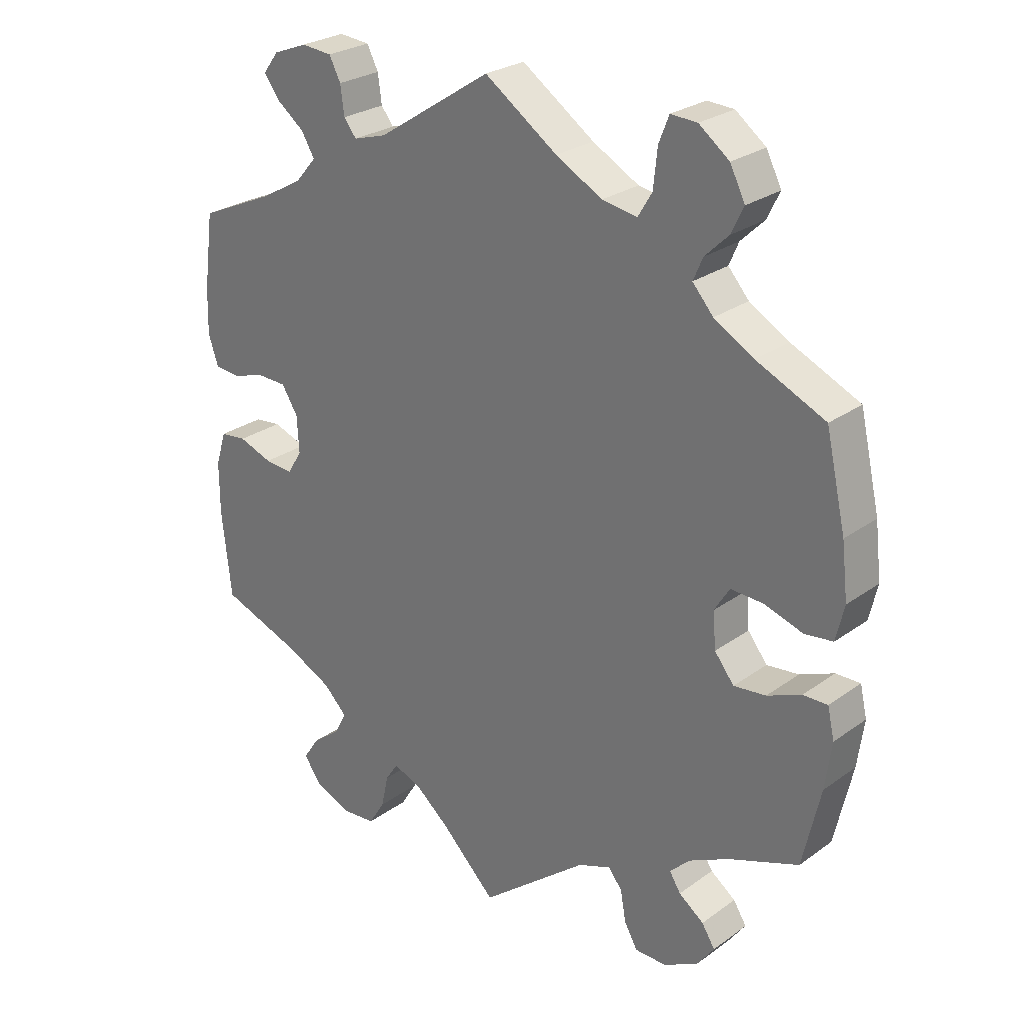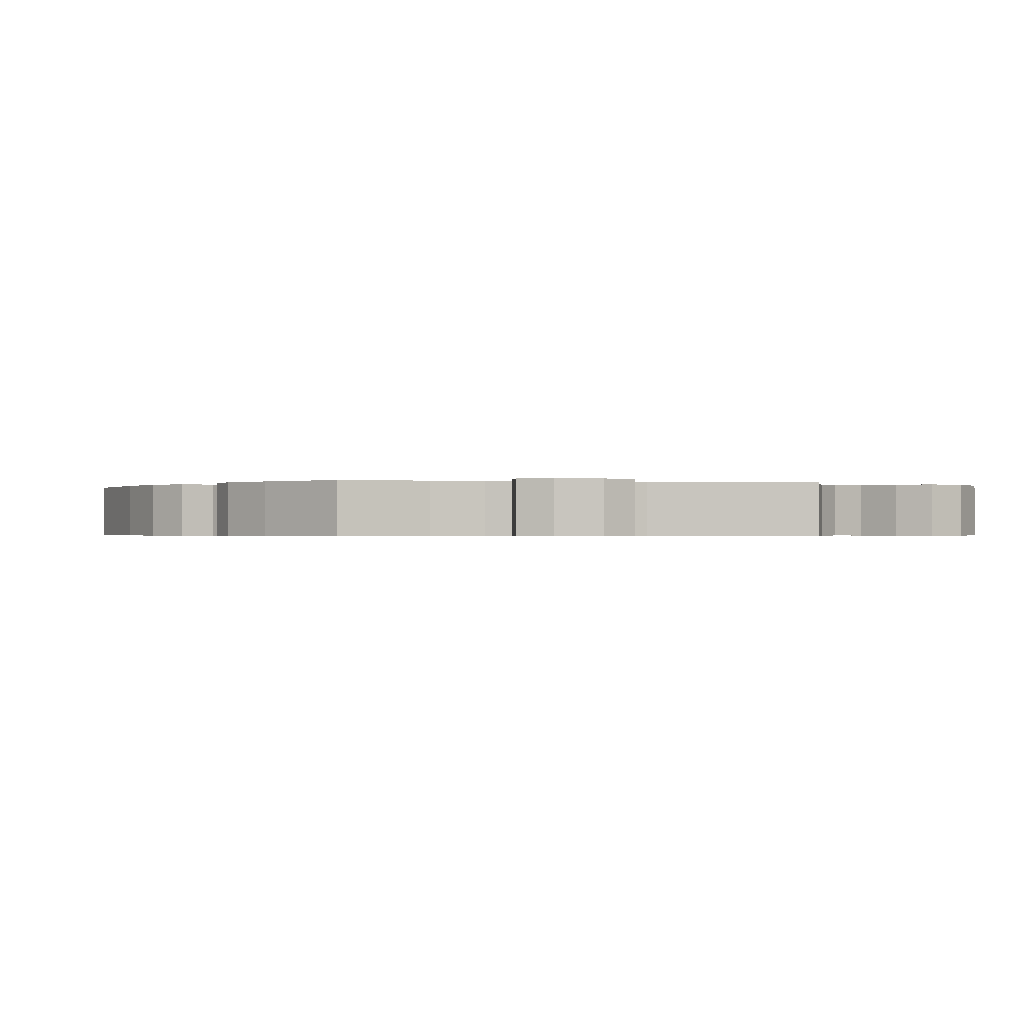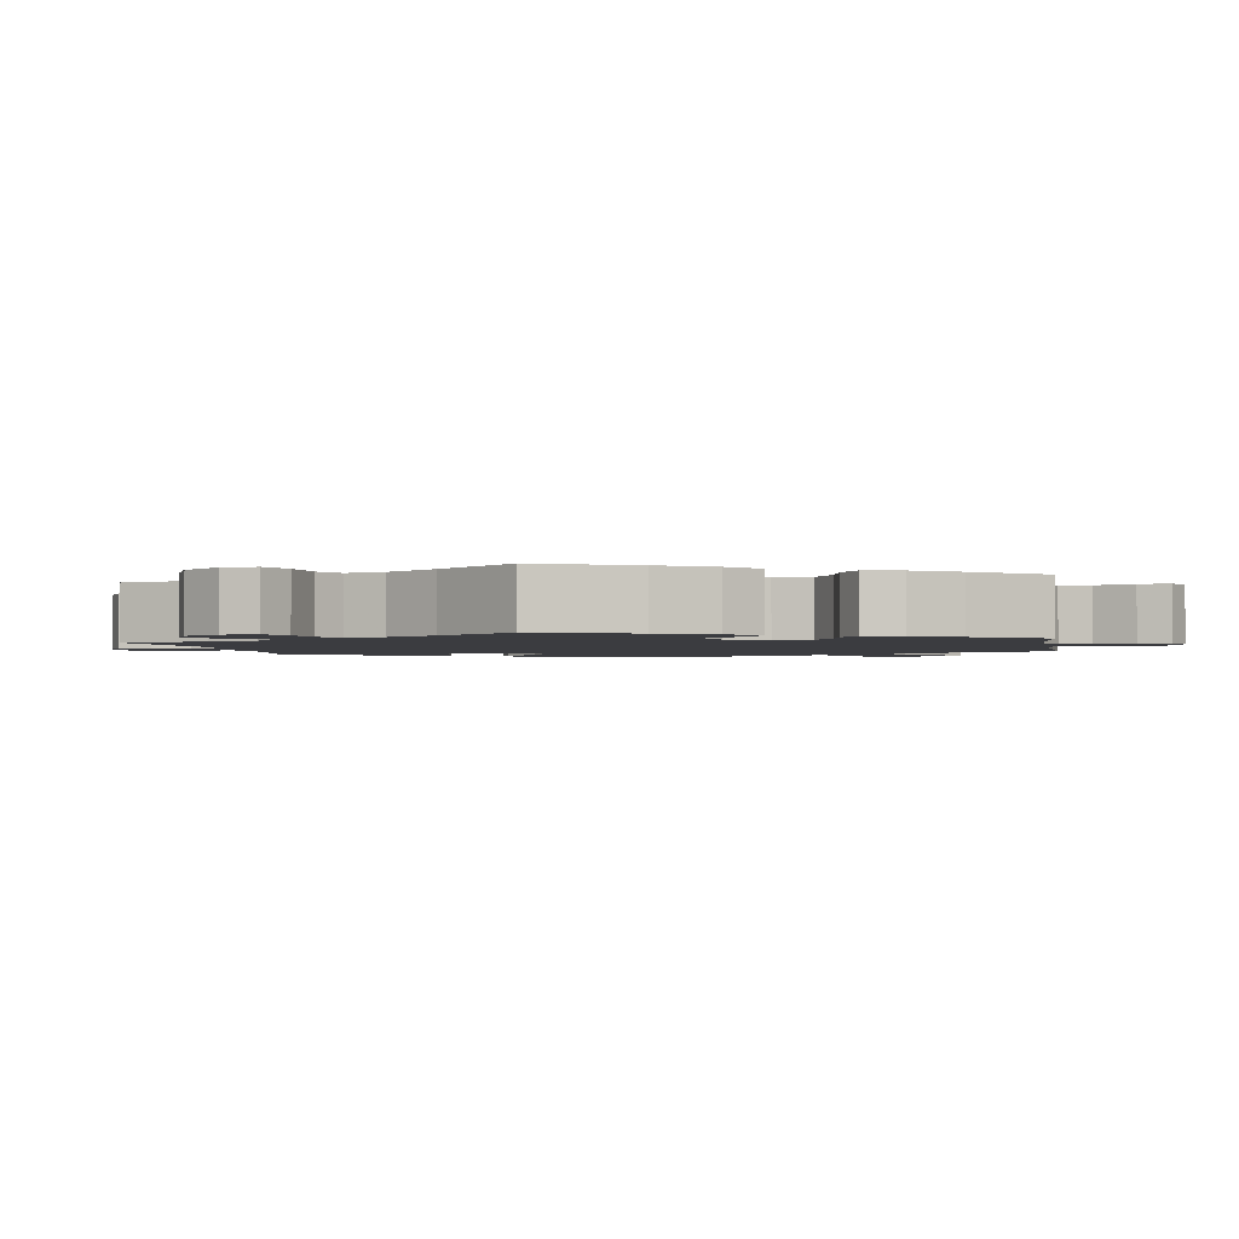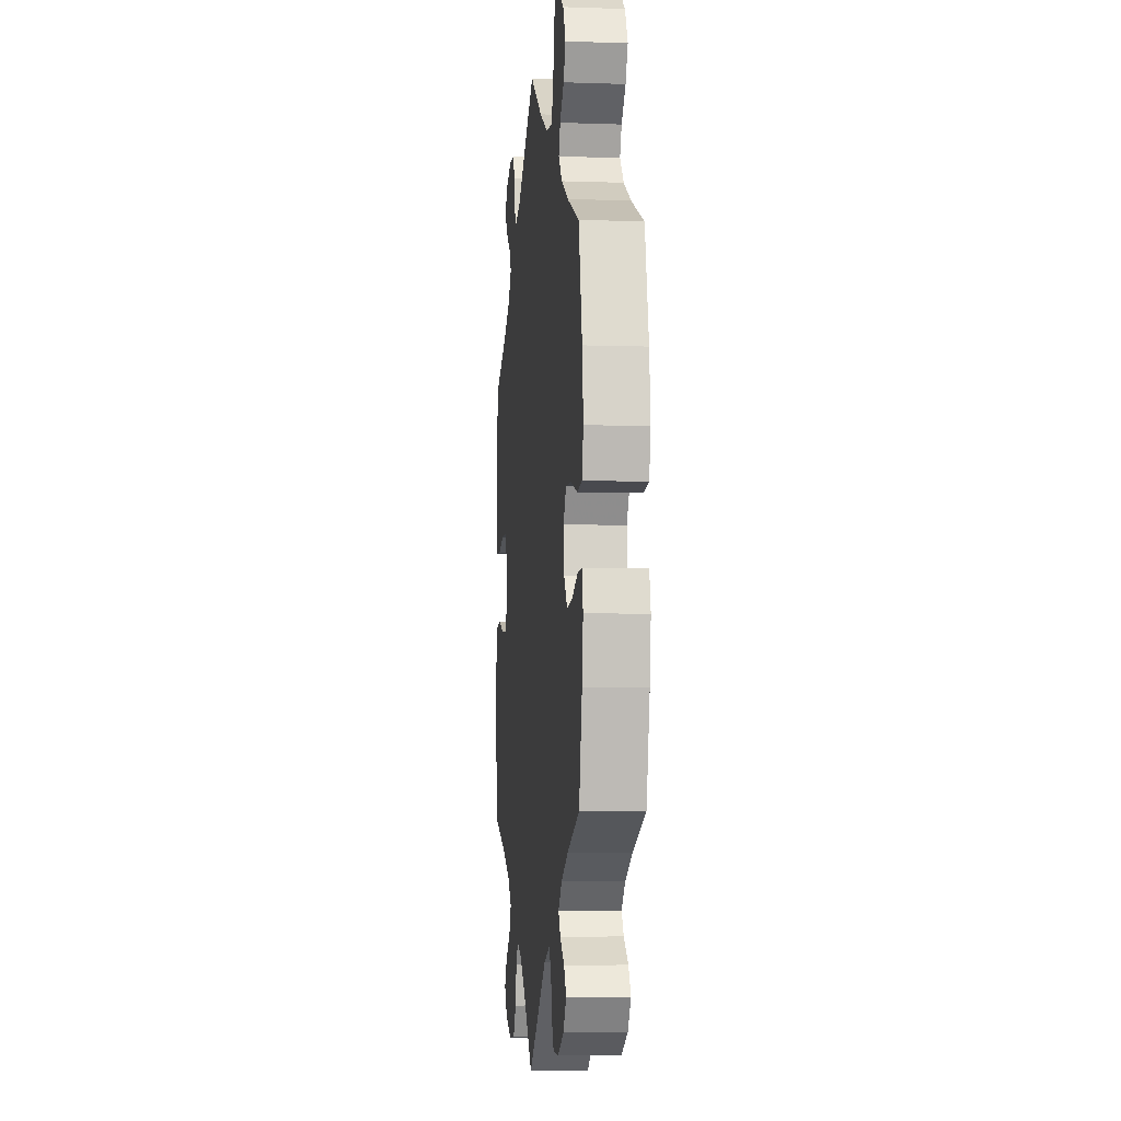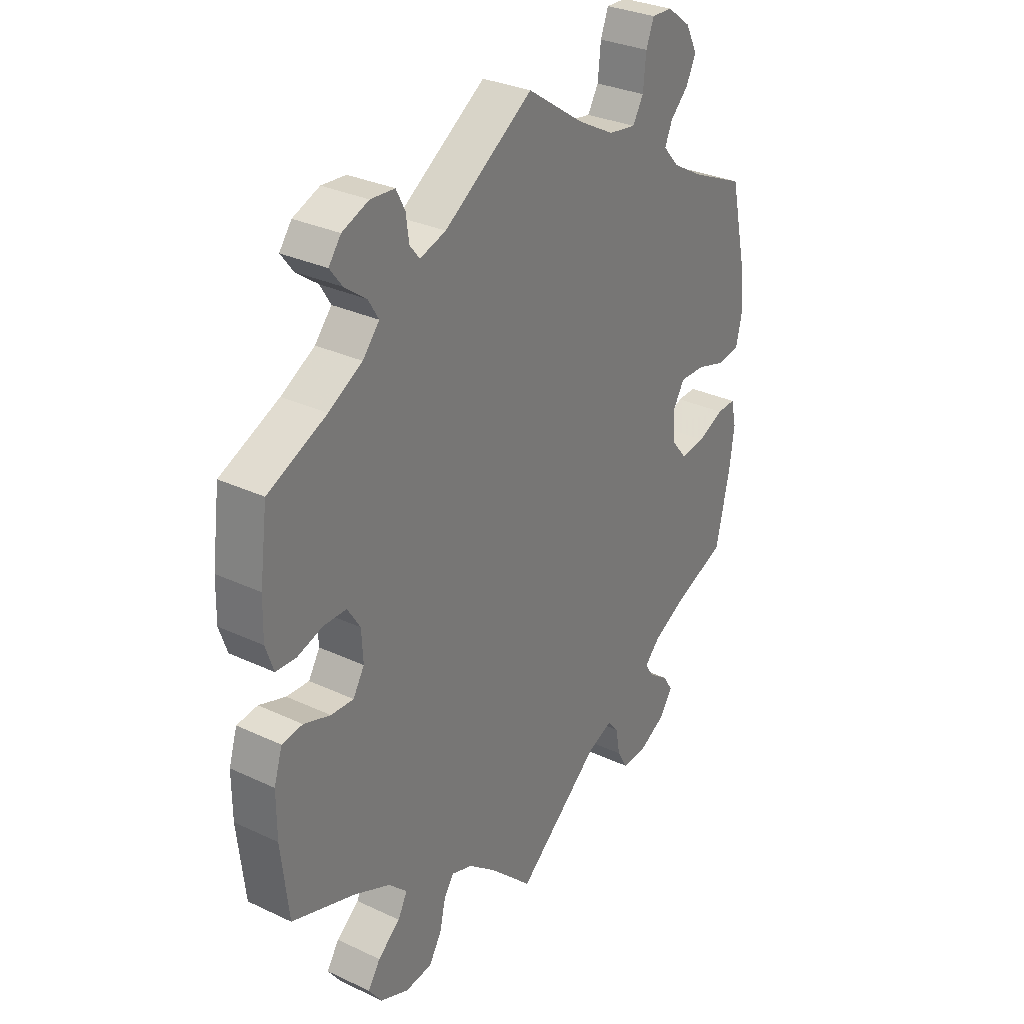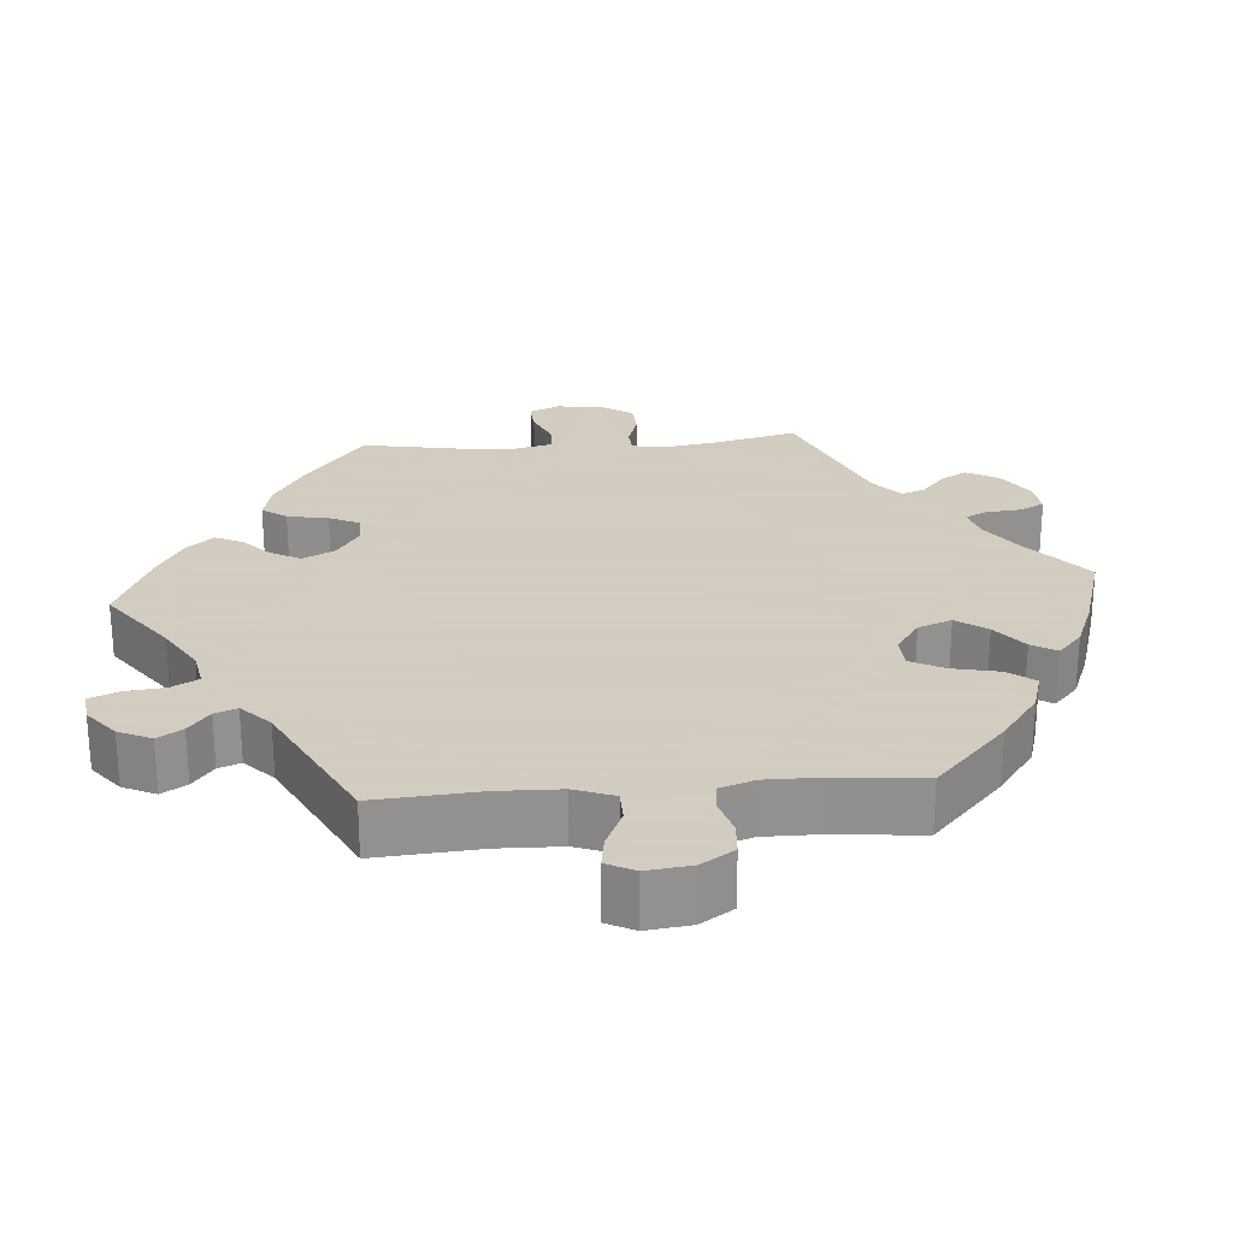
<metadata>
{"format":"obj","ext":"obj","renderer":"f3d","projection":"perspective","resolution":1024,"background":"white","views":[{"elev":26.7,"azim":42.0,"up":"+Z"},{"elev":-0.5,"azim":141.8,"up":"+Y"},{"elev":-2.0,"azim":-110.3,"up":"+Y"},{"elev":-6.0,"azim":84.1,"up":"+Z"},{"elev":31.0,"azim":-56.1,"up":"+Z"},{"elev":24.3,"azim":25.3,"up":"+Y"}]}
</metadata>
<code>
v 0.404 0.07 0.544
v -0.552 0.07 -0.173
v 0.38 0.07 0.591
v 0.525 0.07 -0.062
v -0.35 0.07 0.401
v -0.296 0.07 -0.428
v 0.332 0.07 0.627
v 0.566 0.07 0.029
v -0.553 0.07 0.191
v -0.493 0.07 -0.031
v 0.246 0.07 0.492
v 0.408 0.07 0.044
v 0.428 0.07 0.359
v 0.116 0.07 0.541
v -0.535 0.07 -0.036
v -0.386 0.07 -0.539
v 0.362 0.07 -0.385
v -0.327 0.07 0.595
v -0.278 0.07 0.591
v -0.439 0.07 -0.05
v -0.406 0.07 0.541
v -0.555 0.07 0.119
v 0.565 0.07 -0.184
v -0.361 0.07 -0.501
v -0.234 0.07 0.486
v -0.408 0.07 -0.356
v 0.471 0.07 -0.085
v -0.359 0.07 -0.577
v 0 0.07 -0.62
v 0 0.07 0.62
v -0.316 0.07 0.44
v 0.569 0.07 0.17
v 0.384 0.07 0.503
v 0.255 0.07 -0.538
v -0.393 0.07 -0.053
v 0.384 0.07 0.005
v 0.246 0.07 -0.488
v 0.274 0.07 0.588
v 0.172 0.07 -0.481
v 0.29 0.07 0.629
v 0.564 0.07 -0.061
v 0.579 0.07 0.085
v 0.348 0.07 -0.445
v -0.418 0.07 0.363
v -0.446 0.07 0.085
v 0.381 0.07 -0.546
v 0.332 0.07 0.432
v 0.365 0.07 0.395
v 0.268 0.07 0.529
v -0.373 0.07 0.043
v -0.26 0.07 0.556
v -0.144 0.07 -0.488
v -0.254 0.07 0.511
v 0.46 0.07 0.042
v 0.537 0.07 0.31
v -0.37 0.07 -0.015
v -0.537 0.07 -0.31
v 0.42 0.07 -0.091
v -0.399 0.07 0.084
v 0.537 0.07 -0.31
v -0.088 0.07 -0.534
v -0.246 0.07 -0.597
v 0.575 0.07 -0.109
v -0.381 0.07 0.574
v -0.537 0.07 0.31
v 0.425 0.07 -0.353
v -0.208 0.07 -0.502
v 0.33 0.07 -0.417
v 0.388 0.07 -0.474
v 0.409 0.07 -0.507
v -0.539 0.07 0.072
v -0.315 0.07 -0.465
v -0.552 0.07 -0.09
v -0.181 0.07 0.502
v 0.276 0.07 -0.575
v 0.347 0.07 0.467
v 0.19 0.07 0.501
v 0.389 0.07 -0.052
v -0.498 0.07 0.069
v -0.22 0.07 -0.555
v 0.521 0.07 0.023
v -0.301 0.07 -0.602
v -0.337 0.07 0.475
v 0.326 0.07 -0.575
v 0.224 0.07 -0.461
v -0.188 0.07 -0.472
v -0.334 0.07 -0.391
v -0.381 0.07 0.508
v 0.404 -0 0.544
v -0.552 -0 -0.173
v 0.38 -0 0.591
v 0.525 -0 -0.062
v -0.35 -0 0.401
v -0.296 -0 -0.428
v 0.332 -0 0.627
v 0.566 -0 0.029
v -0.553 -0 0.191
v -0.493 -0 -0.031
v 0.246 -0 0.492
v 0.408 -0 0.044
v 0.428 -0 0.359
v 0.116 -0 0.541
v -0.535 -0 -0.036
v -0.386 -0 -0.539
v 0.362 -0 -0.385
v -0.327 -0 0.595
v -0.278 -0 0.591
v -0.439 -0 -0.05
v -0.406 -0 0.541
v -0.555 -0 0.119
v 0.565 -0 -0.184
v -0.361 -0 -0.501
v -0.234 -0 0.486
v -0.408 -0 -0.356
v 0.471 -0 -0.085
v -0.359 -0 -0.577
v 0 -0 -0.62
v 0 -0 0.62
v -0.316 -0 0.44
v 0.569 -0 0.17
v 0.384 -0 0.503
v 0.255 -0 -0.538
v -0.393 -0 -0.053
v 0.384 -0 0.005
v 0.246 -0 -0.488
v 0.274 -0 0.588
v 0.172 -0 -0.481
v 0.29 -0 0.629
v 0.564 -0 -0.061
v 0.579 -0 0.085
v 0.348 -0 -0.445
v -0.418 -0 0.363
v -0.446 -0 0.085
v 0.381 -0 -0.546
v 0.332 -0 0.432
v 0.365 -0 0.395
v 0.268 -0 0.529
v -0.373 -0 0.043
v -0.26 -0 0.556
v -0.144 -0 -0.488
v -0.254 -0 0.511
v 0.46 -0 0.042
v 0.537 -0 0.31
v -0.37 -0 -0.015
v -0.537 -0 -0.31
v 0.42 -0 -0.091
v -0.399 -0 0.084
v 0.537 -0 -0.31
v -0.088 -0 -0.534
v -0.246 -0 -0.597
v 0.575 -0 -0.109
v -0.381 -0 0.574
v -0.537 -0 0.31
v 0.425 -0 -0.353
v -0.208 -0 -0.502
v 0.33 -0 -0.417
v 0.388 -0 -0.474
v 0.409 -0 -0.507
v -0.539 -0 0.072
v -0.315 -0 -0.465
v -0.552 -0 -0.09
v -0.181 -0 0.502
v 0.276 -0 -0.575
v 0.347 -0 0.467
v 0.19 -0 0.501
v 0.389 -0 -0.052
v -0.498 -0 0.069
v -0.22 -0 -0.555
v 0.521 -0 0.023
v -0.301 -0 -0.602
v -0.337 -0 0.475
v 0.326 -0 -0.575
v 0.224 -0 -0.461
v -0.188 -0 -0.472
v -0.334 -0 -0.391
v -0.381 -0 0.508
f 9 65 44
f 22 9 44 5
f 45 79 71 22
f 59 45 22 5
f 50 59 5 31
f 56 50 31
f 73 15 10 20
f 73 20 35
f 26 57 2 73
f 87 26 73 35
f 6 87 35 56
f 28 16 24 72
f 28 72 6
f 82 28 6
f 67 80 62 82
f 86 67 82 6
f 52 86 6 56
f 39 29 61
f 85 39 61 52
f 84 75 34 37
f 84 37 85
f 46 84 85
f 43 69 70 46
f 68 43 46 85
f 17 68 85 52
f 63 23 60 66
f 27 4 41 63
f 58 27 63 66
f 78 58 66 17
f 42 8 81 54
f 42 54 12
f 13 55 32 42
f 48 13 42 12
f 47 48 12 36
f 3 1 33 76
f 3 76 47
f 7 3 47
f 49 38 40 7
f 11 49 7 47
f 77 11 47 36
f 74 30 14
f 25 74 14 77
f 18 19 51 53
f 18 53 25
f 64 18 25
f 83 88 21 64
f 31 83 64 25
f 78 17 52 56
f 77 36 78 56
f 31 25 77 56
f 132 153 97
f 93 132 97 110
f 110 159 167 133
f 93 110 133 147
f 119 93 147 138
f 119 138 144
f 108 98 103 161
f 123 108 161
f 161 90 145 114
f 123 161 114 175
f 144 123 175 94
f 160 112 104 116
f 94 160 116
f 94 116 170
f 170 150 168 155
f 94 170 155 174
f 144 94 174 140
f 149 117 127
f 140 149 127 173
f 125 122 163 172
f 173 125 172
f 173 172 134
f 134 158 157 131
f 173 134 131 156
f 140 173 156 105
f 154 148 111 151
f 151 129 92 115
f 154 151 115 146
f 105 154 146 166
f 142 169 96 130
f 100 142 130
f 130 120 143 101
f 100 130 101 136
f 124 100 136 135
f 164 121 89 91
f 135 164 91
f 135 91 95
f 95 128 126 137
f 135 95 137 99
f 124 135 99 165
f 102 118 162
f 165 102 162 113
f 141 139 107 106
f 113 141 106
f 113 106 152
f 152 109 176 171
f 113 152 171 119
f 144 140 105 166
f 144 166 124 165
f 144 165 113 119
f 44 132 93 5
f 5 93 119 31
f 31 119 171 83
f 83 171 176 88
f 88 176 109 21
f 21 109 152 64
f 64 152 106 18
f 18 106 107 19
f 19 107 139 51
f 51 139 141 53
f 53 141 113 25
f 25 113 162 74
f 74 162 118 30
f 30 118 102 14
f 14 102 165 77
f 77 165 99 11
f 11 99 137 49
f 49 137 126 38
f 38 126 128 40
f 40 128 95 7
f 7 95 91 3
f 3 91 89 1
f 1 89 121 33
f 33 121 164 76
f 76 164 135 47
f 47 135 136 48
f 48 136 101 13
f 13 101 143 55
f 55 143 120 32
f 32 120 130 42
f 42 130 96 8
f 8 96 169 81
f 81 169 142 54
f 54 142 100 12
f 12 100 124 36
f 36 124 166 78
f 78 166 146 58
f 58 146 115 27
f 27 115 92 4
f 4 92 129 41
f 41 129 151 63
f 63 151 111 23
f 23 111 148 60
f 60 148 154 66
f 66 154 105 17
f 17 105 156 68
f 68 156 131 43
f 43 131 157 69
f 69 157 158 70
f 70 158 134 46
f 46 134 172 84
f 84 172 163 75
f 75 163 122 34
f 34 122 125 37
f 37 125 173 85
f 85 173 127 39
f 39 127 117 29
f 29 117 149 61
f 61 149 140 52
f 52 140 174 86
f 86 174 155 67
f 67 155 168 80
f 80 168 150 62
f 62 150 170 82
f 82 170 116 28
f 28 116 104 16
f 16 104 112 24
f 24 112 160 72
f 72 160 94 6
f 6 94 175 87
f 87 175 114 26
f 26 114 145 57
f 57 145 90 2
f 2 90 161 73
f 73 161 103 15
f 15 103 98 10
f 10 98 108 20
f 20 108 123 35
f 35 123 144 56
f 56 144 138 50
f 50 138 147 59
f 59 147 133 45
f 45 133 167 79
f 79 167 159 71
f 71 159 110 22
f 22 110 97 9
f 9 97 153 65
f 65 153 132 44

</code>
